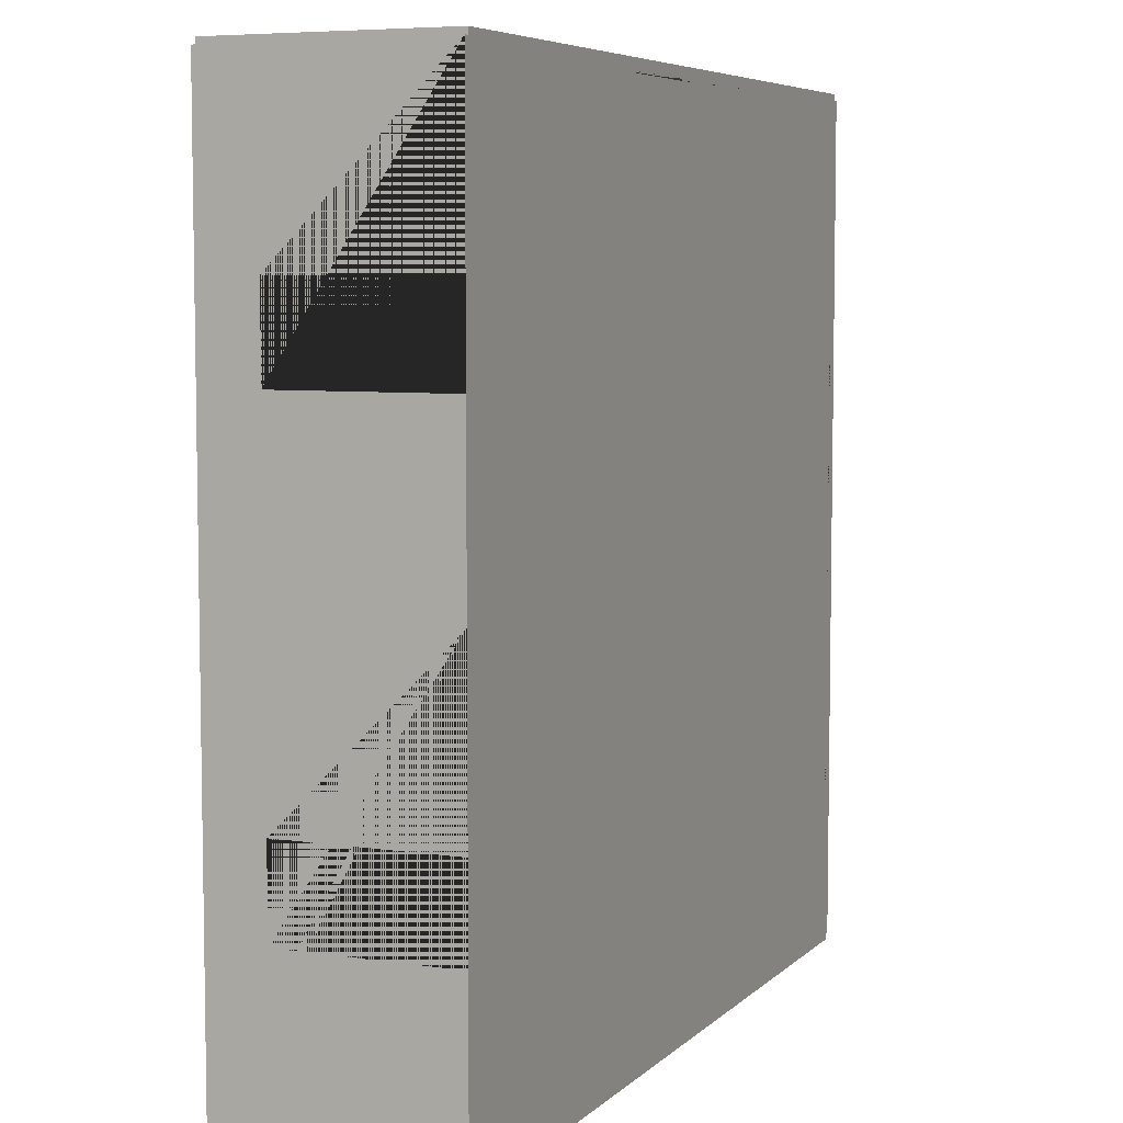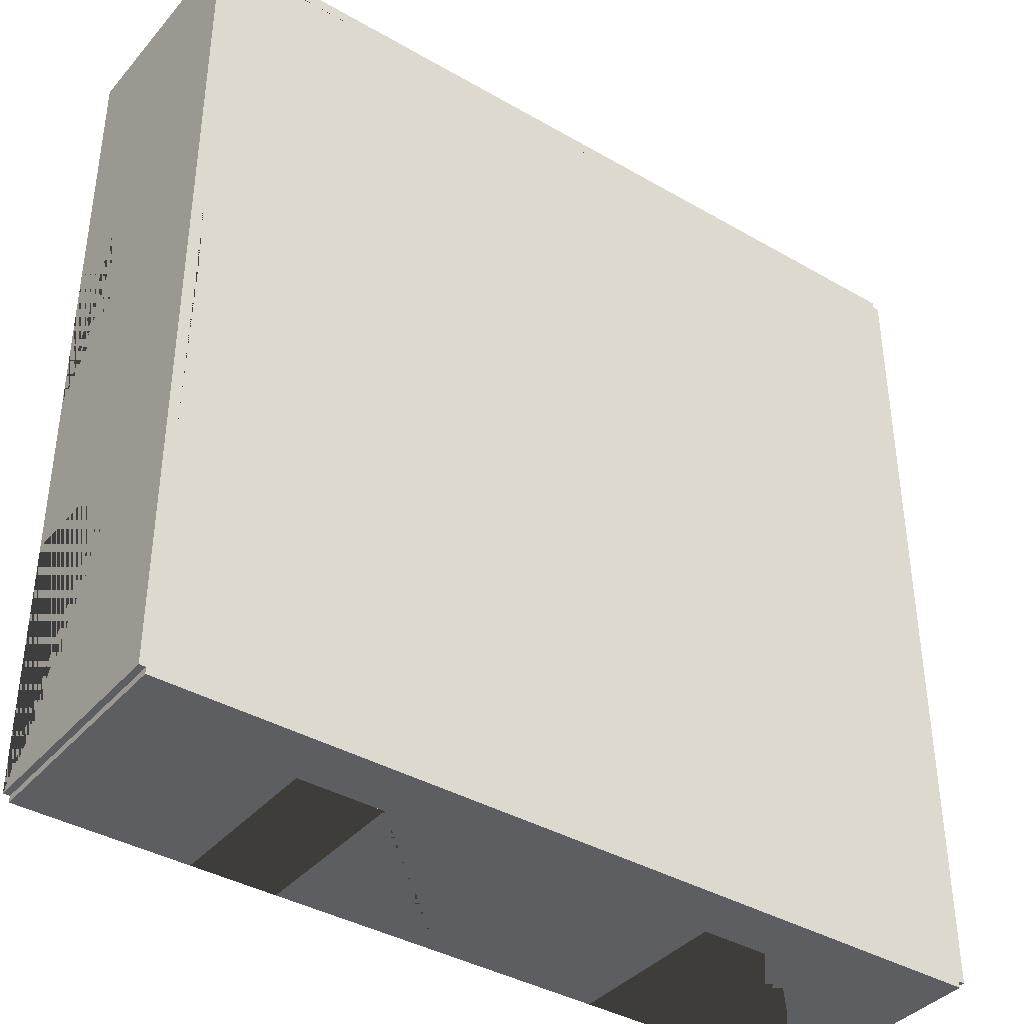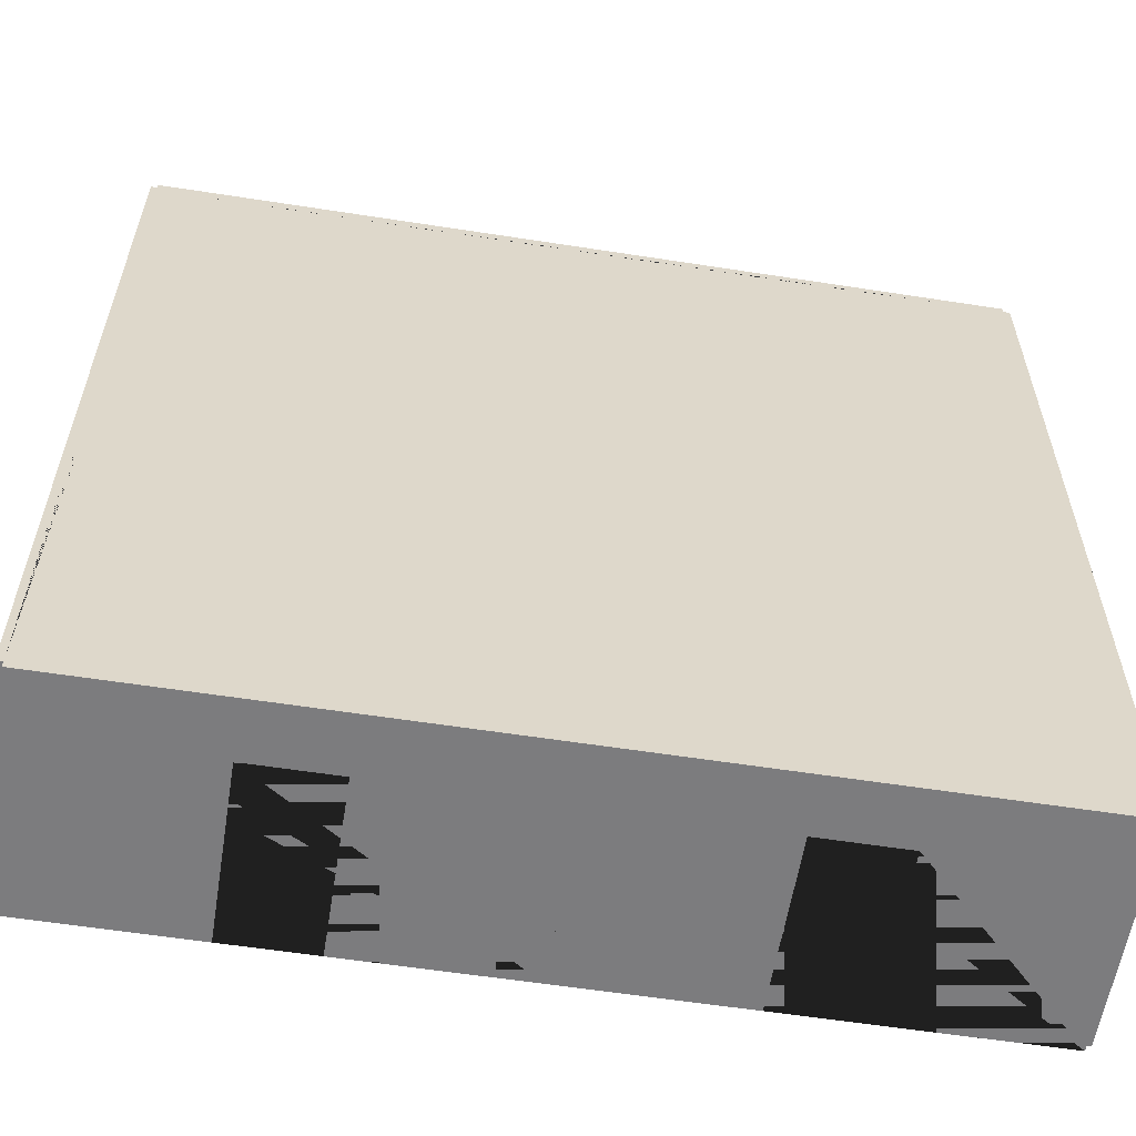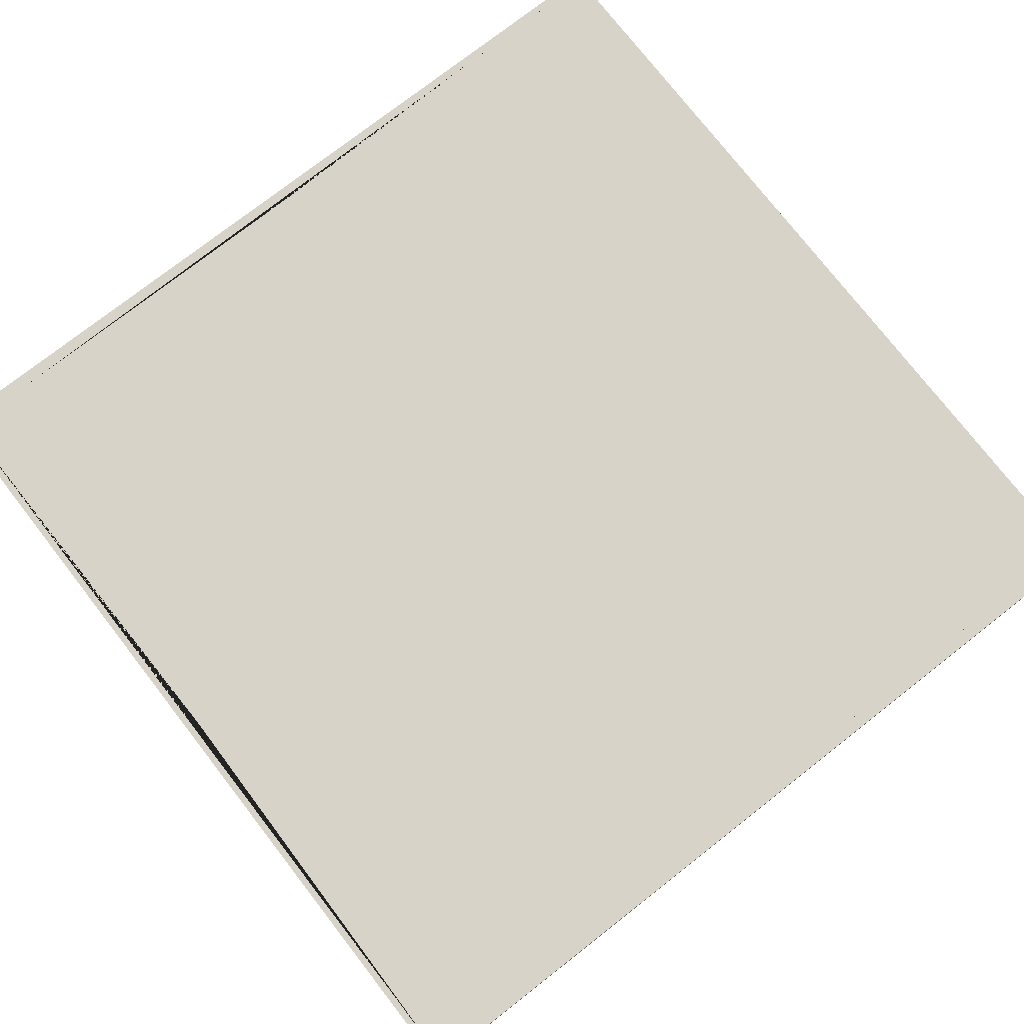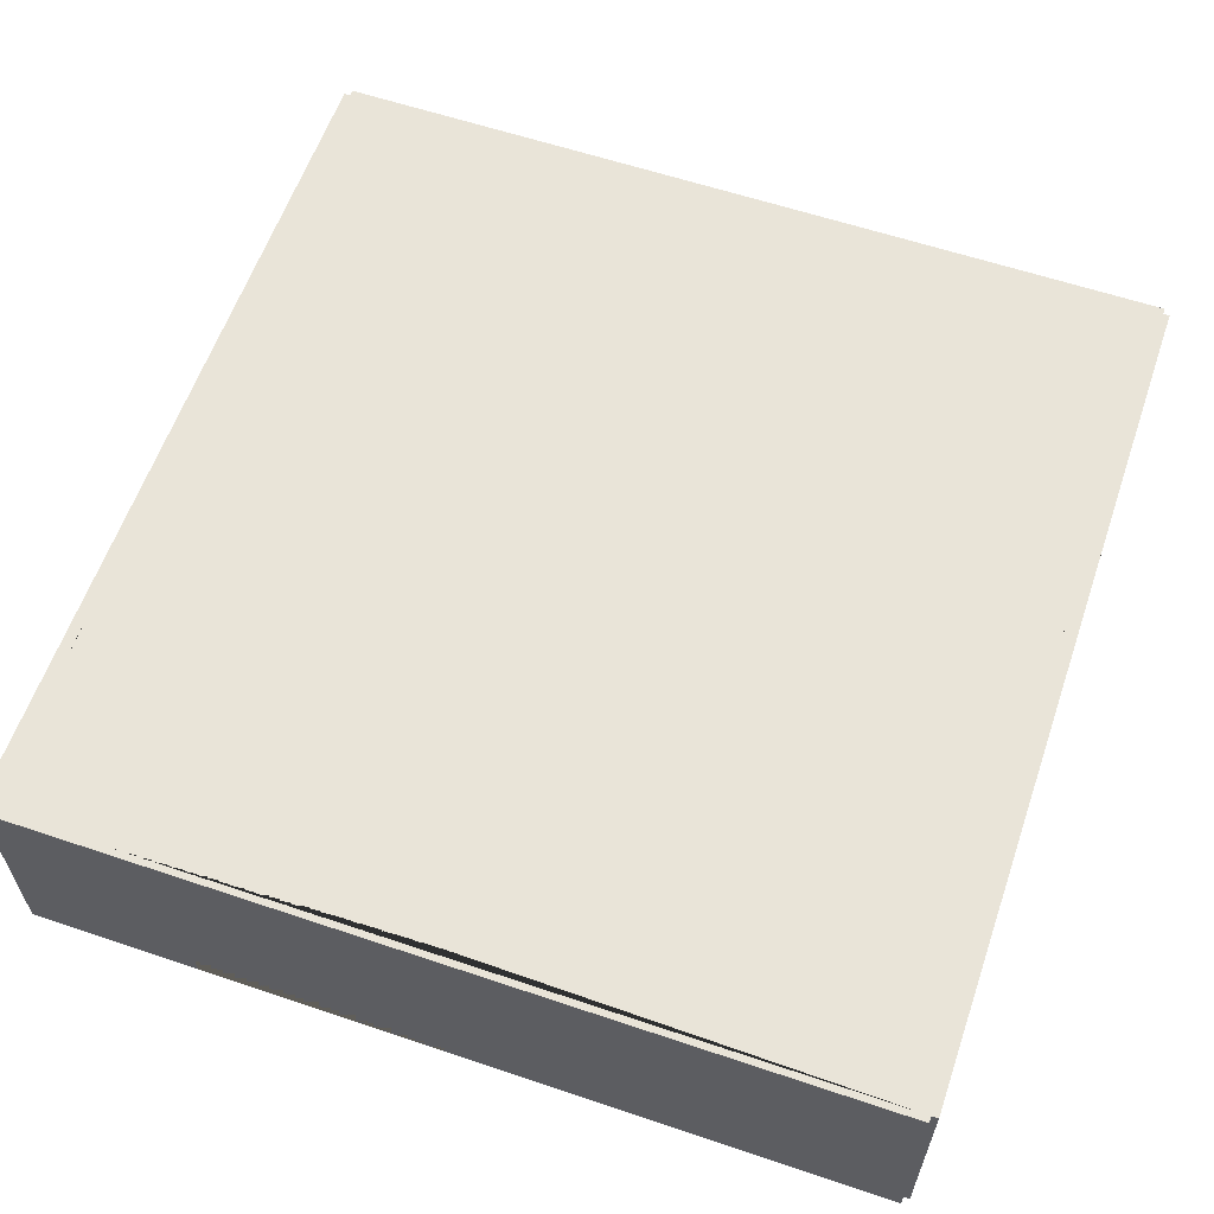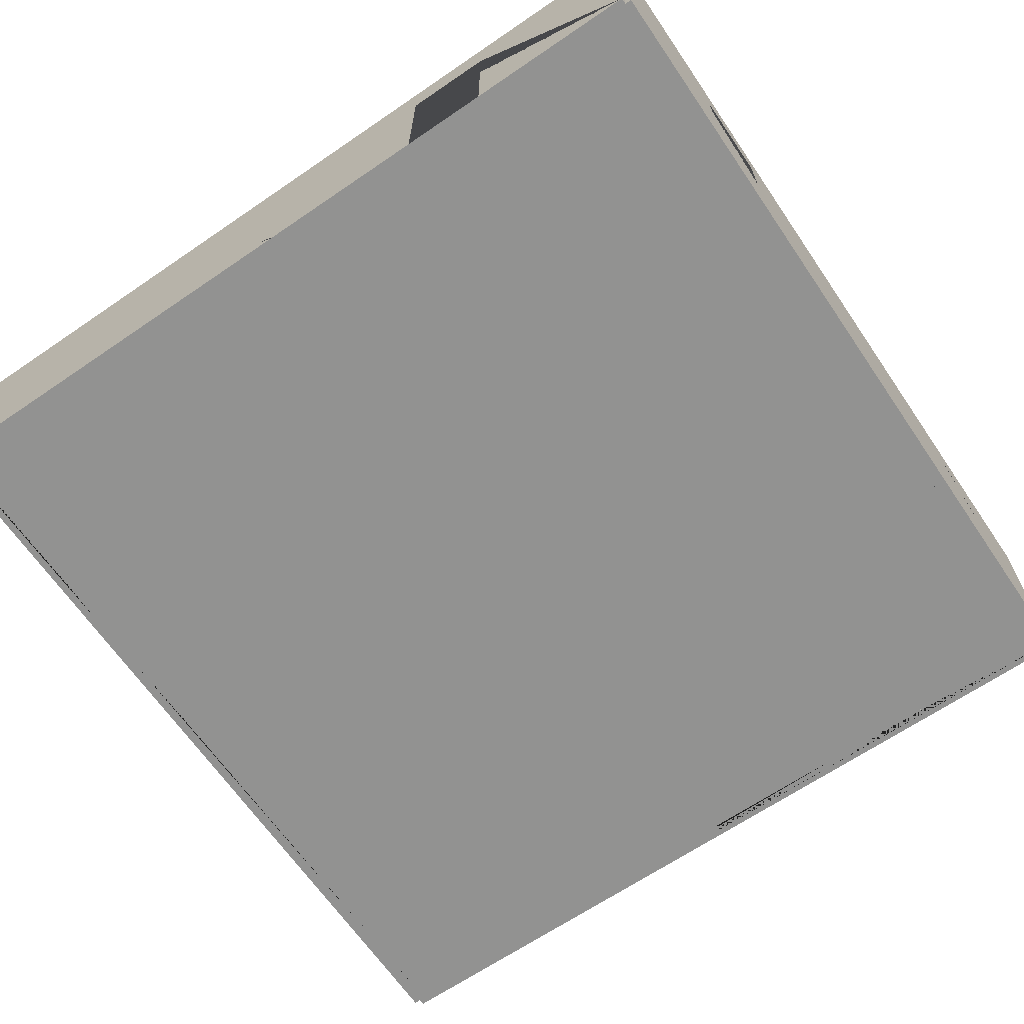
<metadata>
{"format":"obj","ext":"obj","renderer":"f3d","projection":"perspective","resolution":1024,"background":"white","views":[{"elev":6.3,"azim":-66.5,"up":"+Z"},{"elev":-38.8,"azim":144.0,"up":"+Z"},{"elev":-58.9,"azim":170.9,"up":"+Z"},{"elev":76.7,"azim":142.1,"up":"+Y"},{"elev":60.3,"azim":109.0,"up":"+Y"},{"elev":-66.2,"azim":-145.6,"up":"+Y"}]}
</metadata>
<code>
o Left_Doubles_Room_Open_Doubles
v -810 0 -79.85
v -810 5.3 -79.85
v -810 0 -80.15
v -810 5.3 -80.15
v -800 0 -79.85
v -800 5.3 -79.85
v -800 0 -80.15
v -800 5.3 -80.15
v -804 0 -80.15
v -806 0 -80.15
v -806 0 -79.85
v -804 0 -79.85
v -804 3.975 -79.85
v -806 3.975 -79.85
v -806 3.975 -80.15
v -804 3.975 -80.15
v -820 0 -59.85
v -820 5.3 -59.85
v -820 0 -60.15
v -820 5.3 -60.15
v -810 0 -59.85
v -810 5.3 -59.85
v -810 0 -60.15
v -810 5.3 -60.15
v -814 0 -60.15
v -816 0 -60.15
v -816 0 -59.85
v -814 0 -59.85
v -814 3.975 -59.85
v -816 3.975 -59.85
v -816 3.975 -60.15
v -814 3.975 -60.15
v -810 0 -59.85
v -810 5.3 -59.85
v -810 0 -60.15
v -810 5.3 -60.15
v -800 0 -59.85
v -800 5.3 -59.85
v -800 0 -60.15
v -800 5.3 -60.15
v -799.8 0 -60
v -799.8 5.3 -60
v -800.2 0 -60
v -800.2 5.3 -60
v -799.8 0 -70
v -799.8 5.3 -70
v -800.2 0 -70
v -800.2 5.3 -70
v -800.2 0 -66
v -800.2 0 -64
v -799.8 0 -64
v -799.8 0 -66
v -799.8 3.975 -66
v -799.8 3.975 -64
v -800.2 3.975 -64
v -800.2 3.975 -66
v -819.8 0 -60
v -819.8 5.3 -60
v -820.2 0 -60
v -820.2 5.3 -60
v -819.8 0 -70
v -819.8 5.3 -70
v -820.2 0 -70
v -820.2 5.3 -70
v -820.2 0 -66
v -820.2 0 -64
v -819.8 0 -64
v -819.8 0 -66
v -819.8 3.975 -66
v -819.8 3.975 -64
v -820.2 3.975 -64
v -820.2 3.975 -66
v -799.8 0 -70
v -799.8 5.3 -70
v -800.2 0 -70
v -800.2 5.3 -70
v -799.8 0 -80
v -799.8 5.3 -80
v -800.2 0 -80
v -800.2 5.3 -80
v -800.2 0 -76
v -800.2 0 -74
v -799.8 0 -74
v -799.8 0 -76
v -799.8 3.975 -76
v -799.8 3.975 -74
v -800.2 3.975 -74
v -800.2 3.975 -76
v -819.8 0 -70
v -819.8 5.3 -70
v -820.2 0 -70
v -820.2 5.3 -70
v -819.8 0 -80
v -819.8 5.3 -80
v -820.2 0 -80
v -820.2 5.3 -80
v -820.2 0 -76
v -820.2 0 -74
v -819.8 0 -74
v -819.8 0 -76
v -819.8 3.975 -76
v -819.8 3.975 -74
v -820.2 3.975 -74
v -820.2 3.975 -76
v -820 0 -79.85
v -820 5.3 -79.85
v -820 0 -80.15
v -820 5.3 -80.15
v -810 0 -79.85
v -810 5.3 -79.85
v -810 0 -80.15
v -810 5.3 -80.15
v -814 0 -80.15
v -816 0 -80.15
v -816 0 -79.85
v -814 0 -79.85
v -814 3.975 -79.85
v -816 3.975 -79.85
v -816 3.975 -80.15
v -814 3.975 -80.15
f 3 10 11 1
f 8 4 2 6
f 9 7 5 12
f 10 9 12 11
f 5 6 2 1 11 14 13 12
f 3 4 8 7 9 16 15 10
f 10 15 14 11
f 9 12 13 16
f 7 8 6 5
f 1 2 4 3
f 15 16 13 14
f 19 26 27 17
f 24 20 18 22
f 25 23 21 28
f 26 25 28 27
f 21 22 18 17 27 30 29 28
f 19 20 24 23 25 32 31 26
f 26 31 30 27
f 25 28 29 32
f 23 24 22 21
f 17 18 20 19
f 31 32 29 30
f 40 36 34 38
f 35 39 37 33
f 38 34 33 37
f 39 40 38 37
f 36 40 39 35
f 33 34 36 35
f 43 50 51 41
f 48 44 42 46
f 49 47 45 52
f 50 49 52 51
f 45 46 42 41 51 54 53 52
f 43 44 48 47 49 56 55 50
f 50 55 54 51
f 49 52 53 56
f 47 48 46 45
f 41 42 44 43
f 55 56 53 54
f 59 66 67 57
f 64 60 58 62
f 65 63 61 68
f 66 65 68 67
f 61 62 58 57 67 70 69 68
f 59 60 64 63 65 72 71 66
f 66 71 70 67
f 65 68 69 72
f 63 64 62 61
f 57 58 60 59
f 71 72 69 70
f 75 82 83 73
f 80 76 74 78
f 81 79 77 84
f 82 81 84 83
f 77 78 74 73 83 86 85 84
f 75 76 80 79 81 88 87 82
f 82 87 86 83
f 81 84 85 88
f 79 80 78 77
f 73 74 76 75
f 87 88 85 86
f 91 98 99 89
f 96 92 90 94
f 97 95 93 100
f 98 97 100 99
f 93 94 90 89 99 102 101 100
f 91 92 96 95 97 104 103 98
f 98 103 102 99
f 97 100 101 104
f 95 96 94 93
f 89 90 92 91
f 103 104 101 102
f 107 114 115 105
f 112 108 106 110
f 113 111 109 116
f 114 113 116 115
f 109 110 106 105 115 118 117 116
f 107 108 112 111 113 120 119 114
f 114 119 118 115
f 113 116 117 120
f 111 112 110 109
f 105 106 108 107
f 119 120 117 118
f 40 44 24 36 58 20 62 90 106 94 2 110 80 6 48 76
f 43 23 35 25 26 57 19 67 68 61 89 99 100 105 93 115 116 109 1 11 12 79 5 81 82 47 75 49 50 39
l 2 20
l 6 24
l 1 19
l 5 23

</code>
